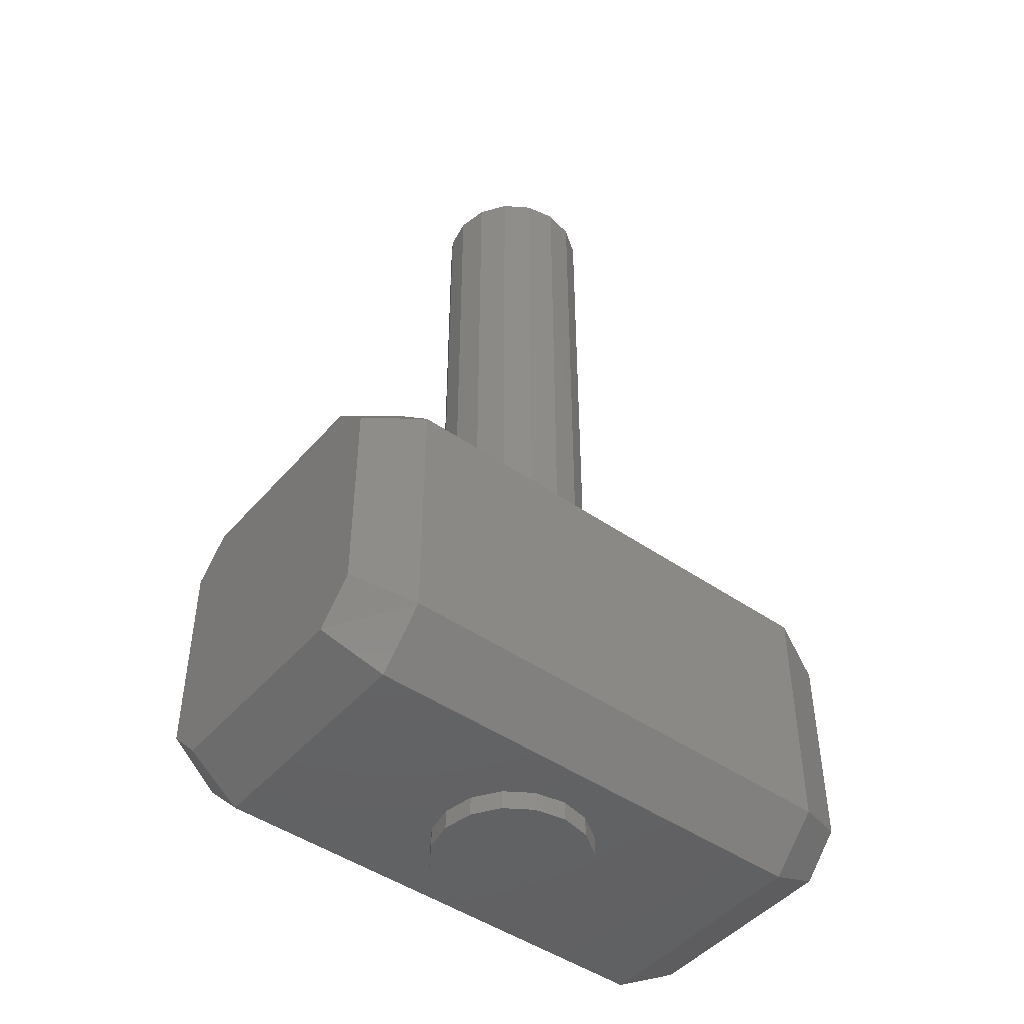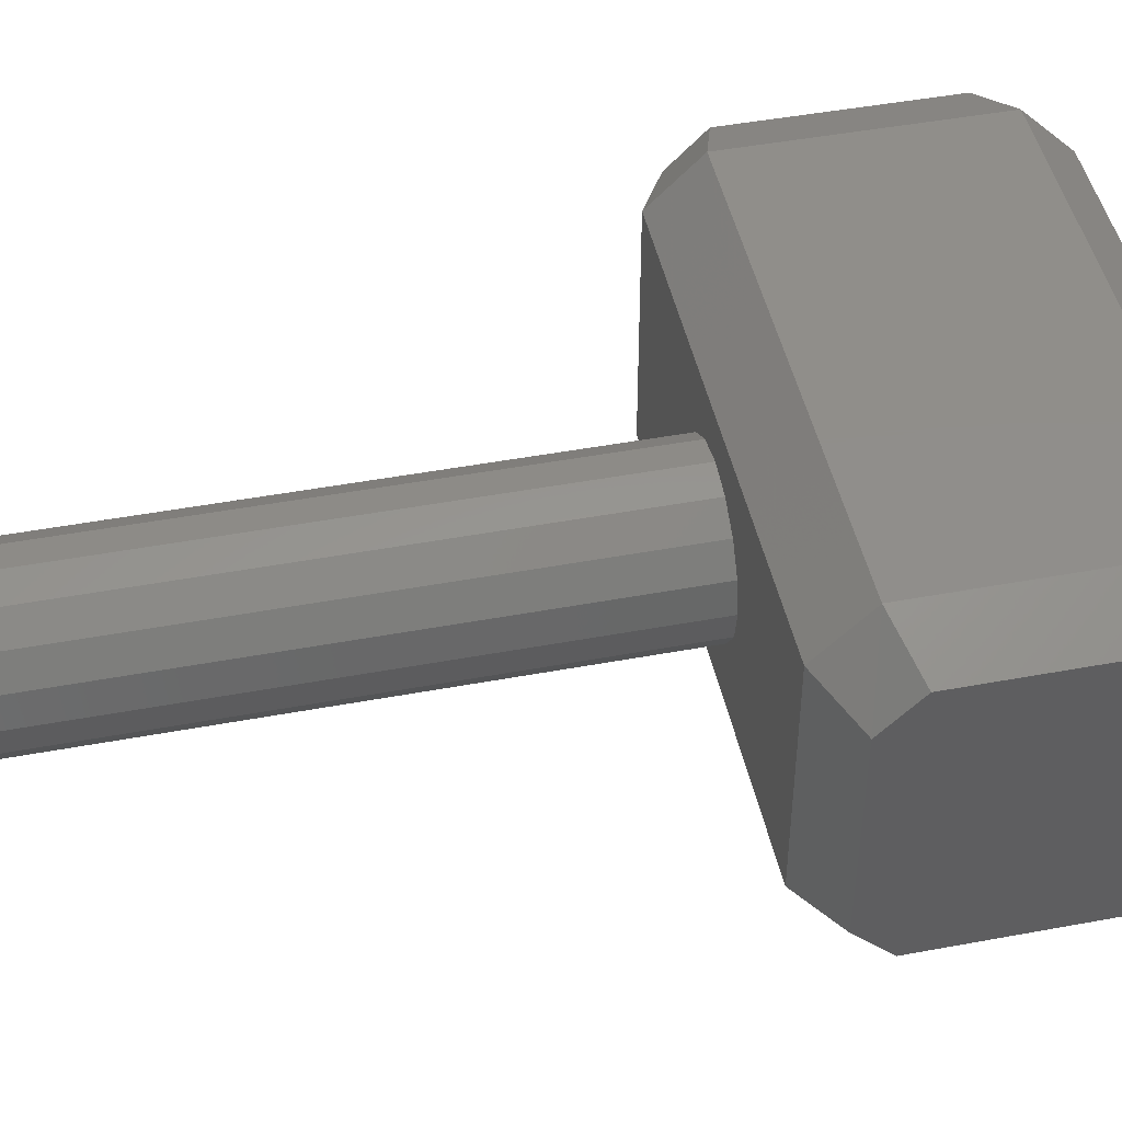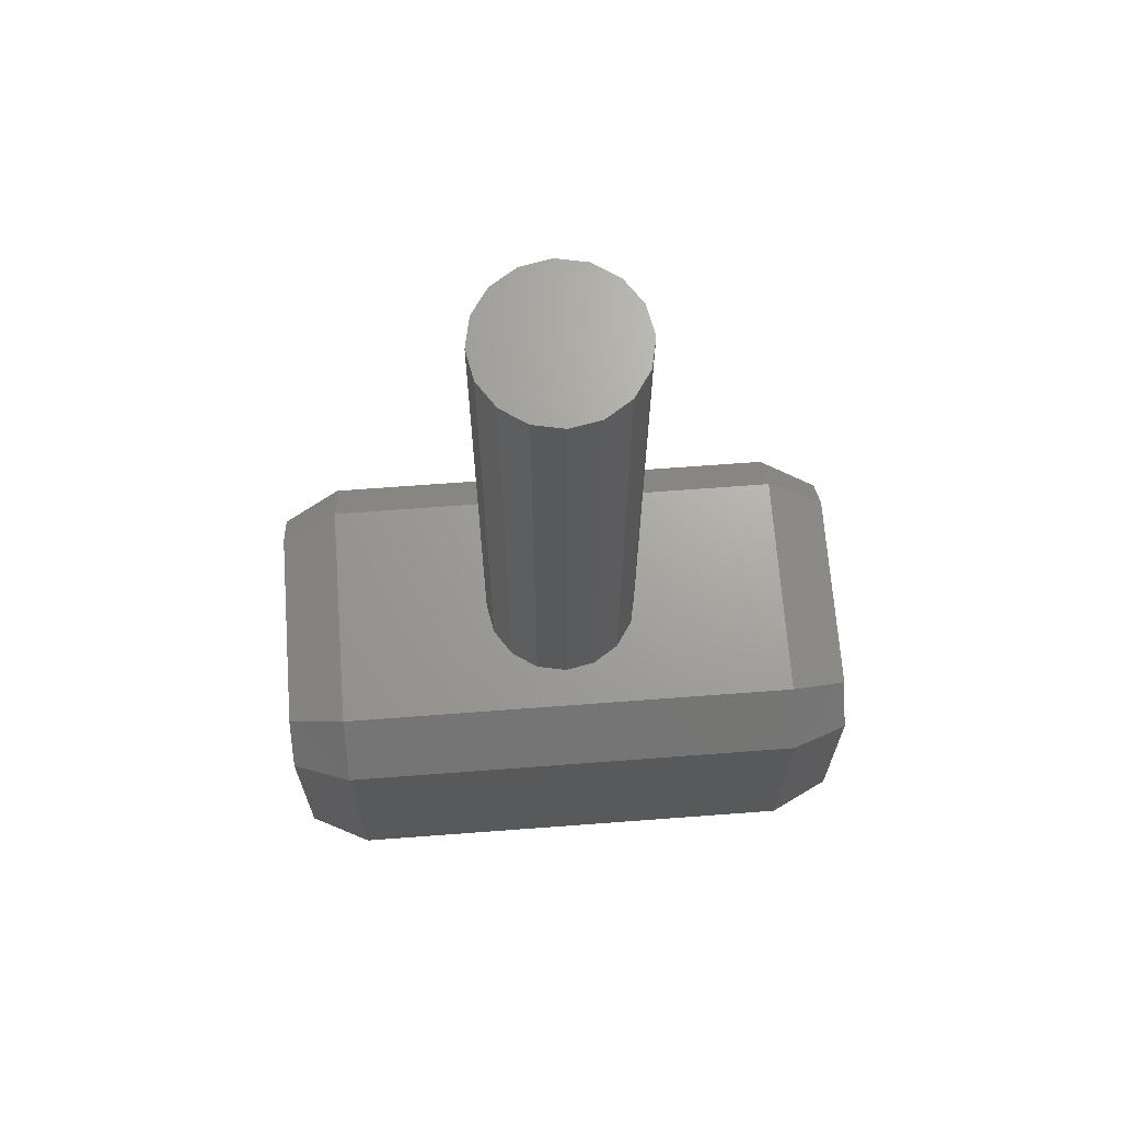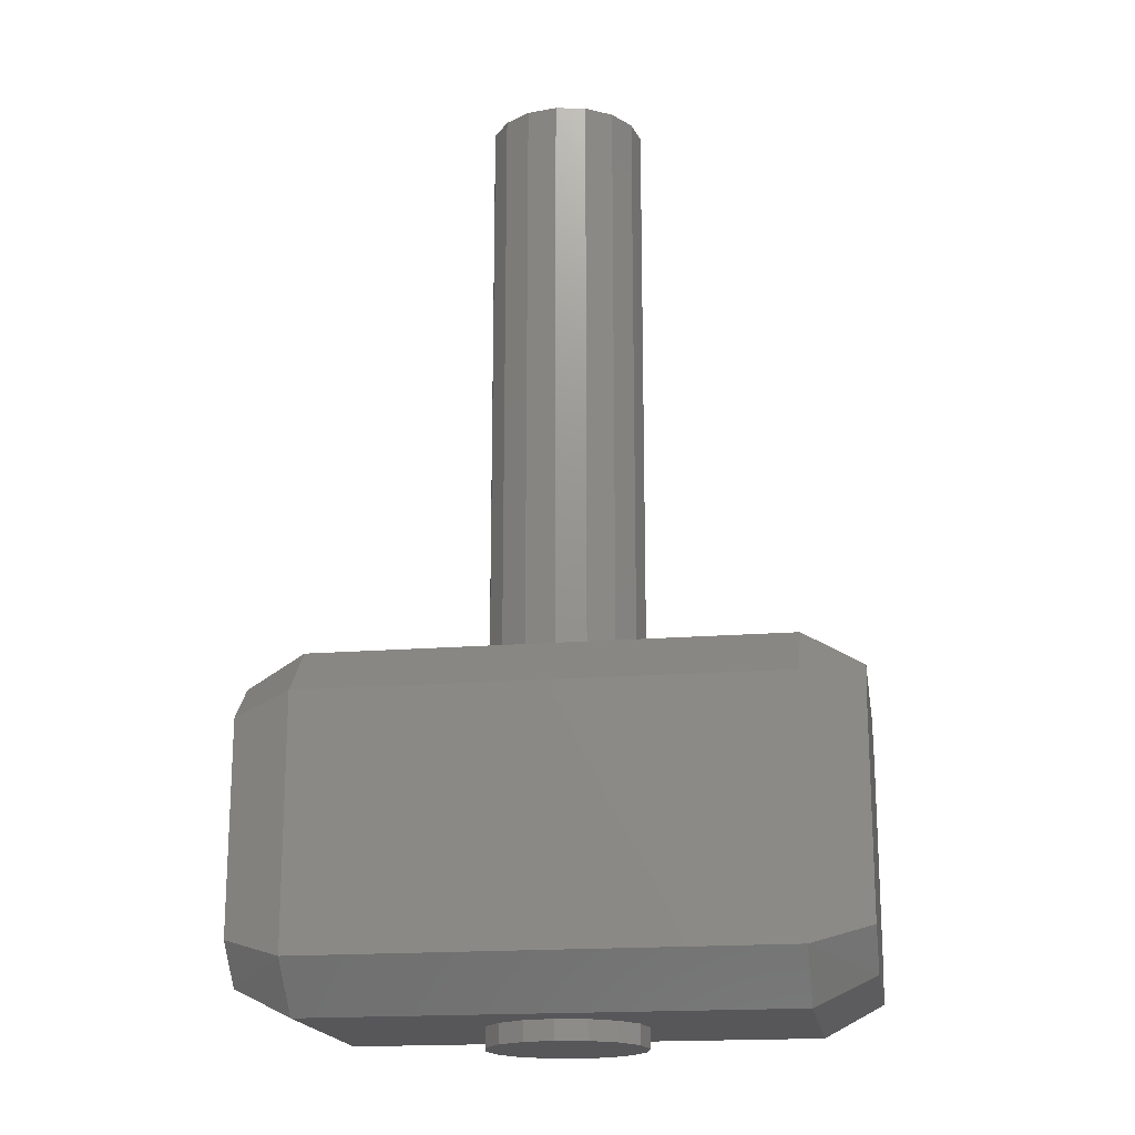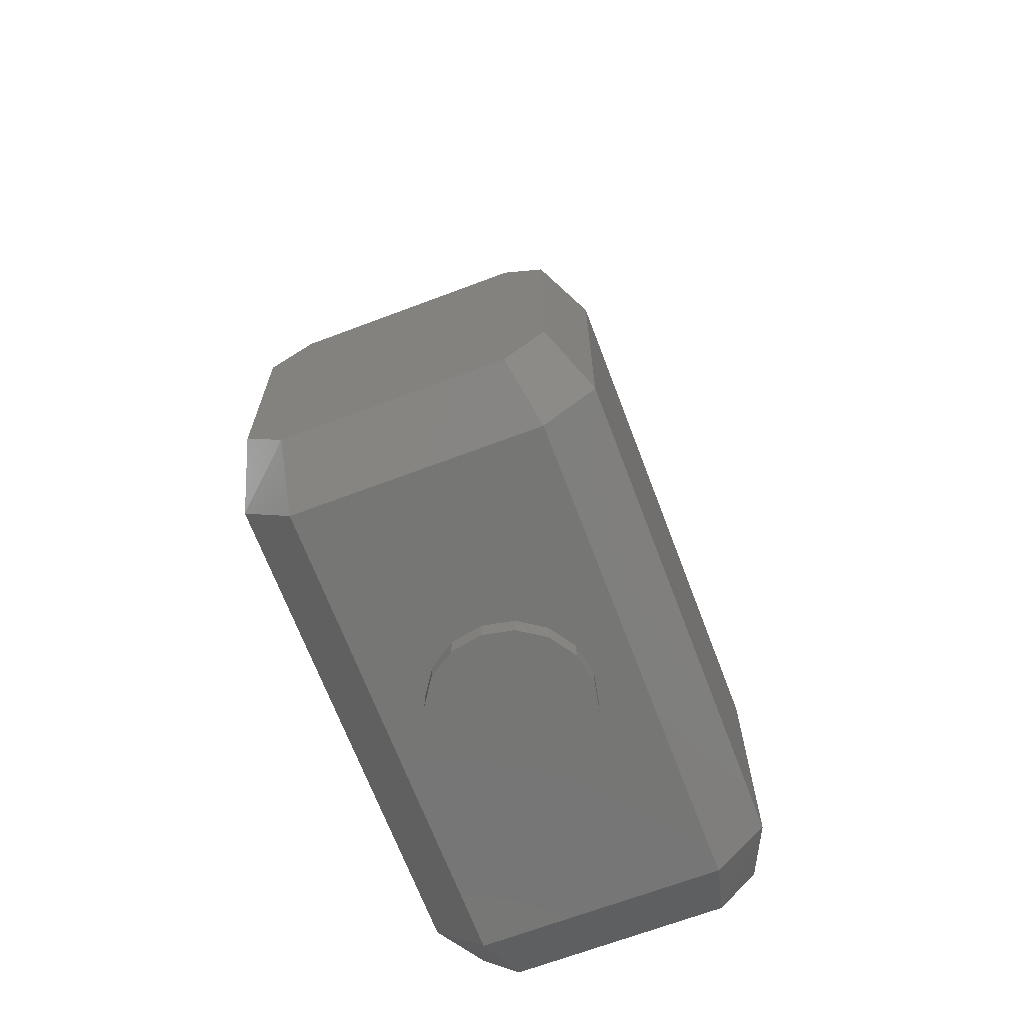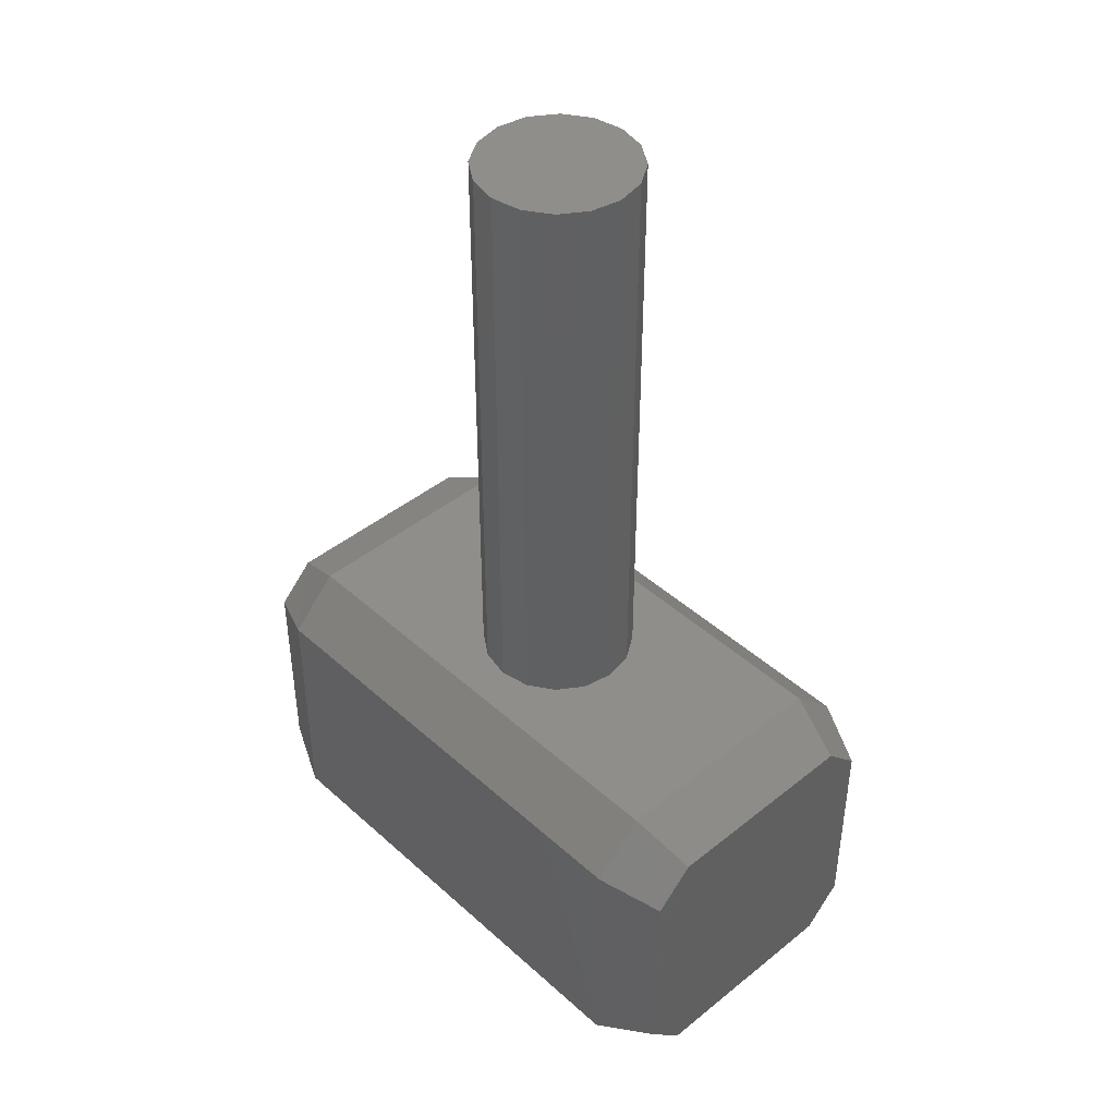
<metadata>
{"format":"stl","ext":"stl","renderer":"f3d","projection":"perspective","resolution":1024,"background":"white","views":[{"elev":-46.5,"azim":-38.3,"up":"+Y"},{"elev":46.4,"azim":-102.0,"up":"+Z"},{"elev":68.0,"azim":-4.3,"up":"+Y"},{"elev":-18.2,"azim":8.8,"up":"+Y"},{"elev":-68.2,"azim":-69.3,"up":"+Y"},{"elev":43.6,"azim":-133.4,"up":"+Y"}]}
</metadata>
<code>
# stl→obj: 108 verts, 200 faces
v 0 0.88 0
v 0.16 0.88 0
v 0.1478 0.88 -0.06123
v 0.1131 0.88 -0.1131
v 0.06123 0.88 -0.1478
v -0 0.88 -0.16
v -0.06123 0.88 -0.1478
v -0.1131 0.88 -0.1131
v -0.1478 0.88 -0.06123
v -0.16 0.88 0
v -0.1478 0.88 0.06123
v -0.1131 0.88 0.1131
v -0.06123 0.88 0.1478
v 0 0.88 0.16
v 0.06123 0.88 0.1478
v 0.1131 0.88 0.1131
v 0.1478 0.88 0.06123
v 0.16 0.88 -0
v 0.16 -0.32 -0.16
v -0 -0.32 -0.16
v 0.06123 -0.32 -0.1478
v 0.1131 -0.32 -0.1131
v 0.1478 -0.32 -0.06123
v 0.16 -0.32 0
v -0.16 -0.32 -0.16
v -0.16 -0.32 0
v -0.1478 -0.32 -0.06123
v -0.1131 -0.32 -0.1131
v -0.06123 -0.32 -0.1478
v -0.16 -0.32 0.16
v 0 -0.32 0.16
v -0.06123 -0.32 0.1478
v -0.1131 -0.32 0.1131
v -0.1478 -0.32 0.06123
v 0.16 -0.32 0.16
v 0.16 -0.32 -0
v 0.1478 -0.32 0.06123
v 0.1131 -0.32 0.1131
v 0.06123 -0.32 0.1478
v 0.16 -1.02 0.16
v -0 -1.02 0.16
v 0.06123 -1.02 0.1478
v 0.1131 -1.02 0.1131
v 0.1478 -1.02 0.06123
v 0.16 -1.02 0
v -0.16 -1.02 0.16
v -0.16 -1.02 -0
v -0.1478 -1.02 0.06123
v -0.1131 -1.02 0.1131
v -0.06123 -1.02 0.1478
v -0.16 -1.02 -0.16
v 0 -1.02 -0.16
v -0.06123 -1.02 -0.1478
v -0.1131 -1.02 -0.1131
v -0.1478 -1.02 -0.06123
v 0.16 -1.02 -0.16
v 0.1478 -1.02 -0.06123
v 0.1131 -1.02 -0.1131
v 0.06123 -1.02 -0.1478
v 0 -1.06 0
v 0.16 -1.06 0
v 0.1478 -1.06 0.06123
v 0.1131 -1.06 0.1131
v 0.06123 -1.06 0.1478
v -0 -1.06 0.16
v -0.06123 -1.06 0.1478
v -0.1131 -1.06 0.1131
v -0.1478 -1.06 0.06123
v -0.16 -1.06 -0
v -0.1478 -1.06 -0.06123
v -0.1131 -1.06 -0.1131
v -0.06123 -1.06 -0.1478
v 0 -1.06 -0.16
v 0.06123 -1.06 -0.1478
v 0.1131 -1.06 -0.1131
v 0.1478 -1.06 -0.06123
v -0.48 -0.32 0.24
v -0.48 -0.32 -0.24
v 0.48 -0.32 0.24
v 0.48 -0.32 -0.24
v -0.6 -0.3812 -0.212
v -0.6 -0.3812 0.212
v -0.48 -0.42 0.34
v -0.6 -0.456 0.288
v 0.6 -0.3812 0.212
v 0.48 -0.42 0.34
v 0.6 -0.456 0.288
v 0.6 -0.3812 -0.212
v 0.48 -0.42 -0.34
v 0.6 -0.456 -0.288
v -0.48 -0.42 -0.34
v -0.6 -0.456 -0.288
v -0.6 -0.88 0.288
v -0.48 -0.92 0.34
v -0.6 -0.96 0.212
v -0.48 -1.02 0.24
v -0.48 -1.02 -0.24
v -0.6 -0.96 -0.212
v -0.6 -0.88 -0.288
v -0.48 -0.92 -0.34
v 0.48 -0.92 0.34
v 0.6 -0.88 0.288
v 0.48 -1.02 0.24
v 0.6 -0.96 0.212
v 0.6 -0.96 -0.212
v 0.48 -1.02 -0.24
v 0.48 -0.92 -0.34
v 0.6 -0.88 -0.288
f 1 2 3
f 1 3 4
f 1 4 5
f 1 5 6
f 1 6 7
f 1 7 8
f 1 8 9
f 1 9 10
f 1 10 11
f 1 11 12
f 1 12 13
f 1 13 14
f 1 14 15
f 1 15 16
f 1 16 17
f 1 17 18
f 19 20 21
f 19 21 22
f 19 22 23
f 19 23 24
f 25 26 27
f 25 27 28
f 25 28 29
f 25 29 20
f 30 31 32
f 30 32 33
f 30 33 34
f 30 34 26
f 35 36 37
f 35 37 38
f 35 38 39
f 35 39 31
f 40 41 42
f 40 42 43
f 40 43 44
f 40 44 45
f 46 47 48
f 46 48 49
f 46 49 50
f 46 50 41
f 51 52 53
f 51 53 54
f 51 54 55
f 51 55 47
f 56 45 57
f 56 57 58
f 56 58 59
f 56 59 52
f 60 61 62
f 60 62 63
f 60 63 64
f 60 64 65
f 60 65 66
f 60 66 67
f 60 67 68
f 60 68 69
f 60 69 70
f 60 70 71
f 60 71 72
f 60 72 73
f 60 73 74
f 60 74 75
f 60 75 76
f 60 76 61
f 77 30 25
f 77 25 78
f 79 35 30
f 79 30 77
f 80 19 35
f 80 35 79
f 78 25 19
f 78 19 80
f 77 78 81
f 77 81 82
f 83 77 82
f 83 82 84
f 85 79 86
f 85 86 87
f 85 88 80
f 85 80 79
f 89 80 88
f 89 88 90
f 91 92 81
f 91 81 78
f 93 94 83
f 93 83 84
f 94 93 95
f 94 95 96
f 97 96 95
f 97 95 98
f 98 99 100
f 98 100 97
f 92 91 100
f 92 100 99
f 87 86 101
f 87 101 102
f 101 103 104
f 101 104 102
f 105 104 103
f 105 103 106
f 105 106 107
f 105 107 108
f 108 107 89
f 108 89 90
f 92 84 82
f 92 82 81
f 93 99 98
f 93 98 95
f 87 90 88
f 87 88 85
f 108 102 104
f 108 104 105
f 97 51 46
f 97 46 96
f 96 46 40
f 96 40 103
f 103 40 56
f 103 56 106
f 106 56 51
f 106 51 97
f 2 24 23
f 2 23 3
f 3 23 22
f 3 22 4
f 4 22 21
f 4 21 5
f 5 21 20
f 5 20 6
f 6 20 29
f 6 29 7
f 7 29 28
f 7 28 8
f 8 28 27
f 8 27 9
f 9 27 26
f 9 26 10
f 10 26 34
f 10 34 11
f 11 34 33
f 11 33 12
f 12 33 32
f 12 32 13
f 13 32 31
f 13 31 14
f 14 31 39
f 14 39 15
f 15 39 38
f 15 38 16
f 16 38 37
f 16 37 17
f 17 37 36
f 17 36 18
f 86 79 77
f 86 77 83
f 80 89 91
f 80 91 78
f 99 93 84
f 99 84 92
f 102 108 90
f 102 90 87
f 94 101 86
f 94 86 83
f 107 100 91
f 107 91 89
f 103 101 94
f 103 94 96
f 107 106 97
f 107 97 100
f 61 45 44
f 61 44 62
f 62 44 43
f 62 43 63
f 63 43 42
f 63 42 64
f 64 42 41
f 64 41 65
f 65 41 50
f 65 50 66
f 66 50 49
f 66 49 67
f 67 49 48
f 67 48 68
f 68 48 47
f 68 47 69
f 69 47 55
f 69 55 70
f 70 55 54
f 70 54 71
f 71 54 53
f 71 53 72
f 72 53 52
f 72 52 73
f 73 52 59
f 73 59 74
f 74 59 58
f 74 58 75
f 75 58 57
f 75 57 76
f 76 57 45
f 76 45 61

</code>
